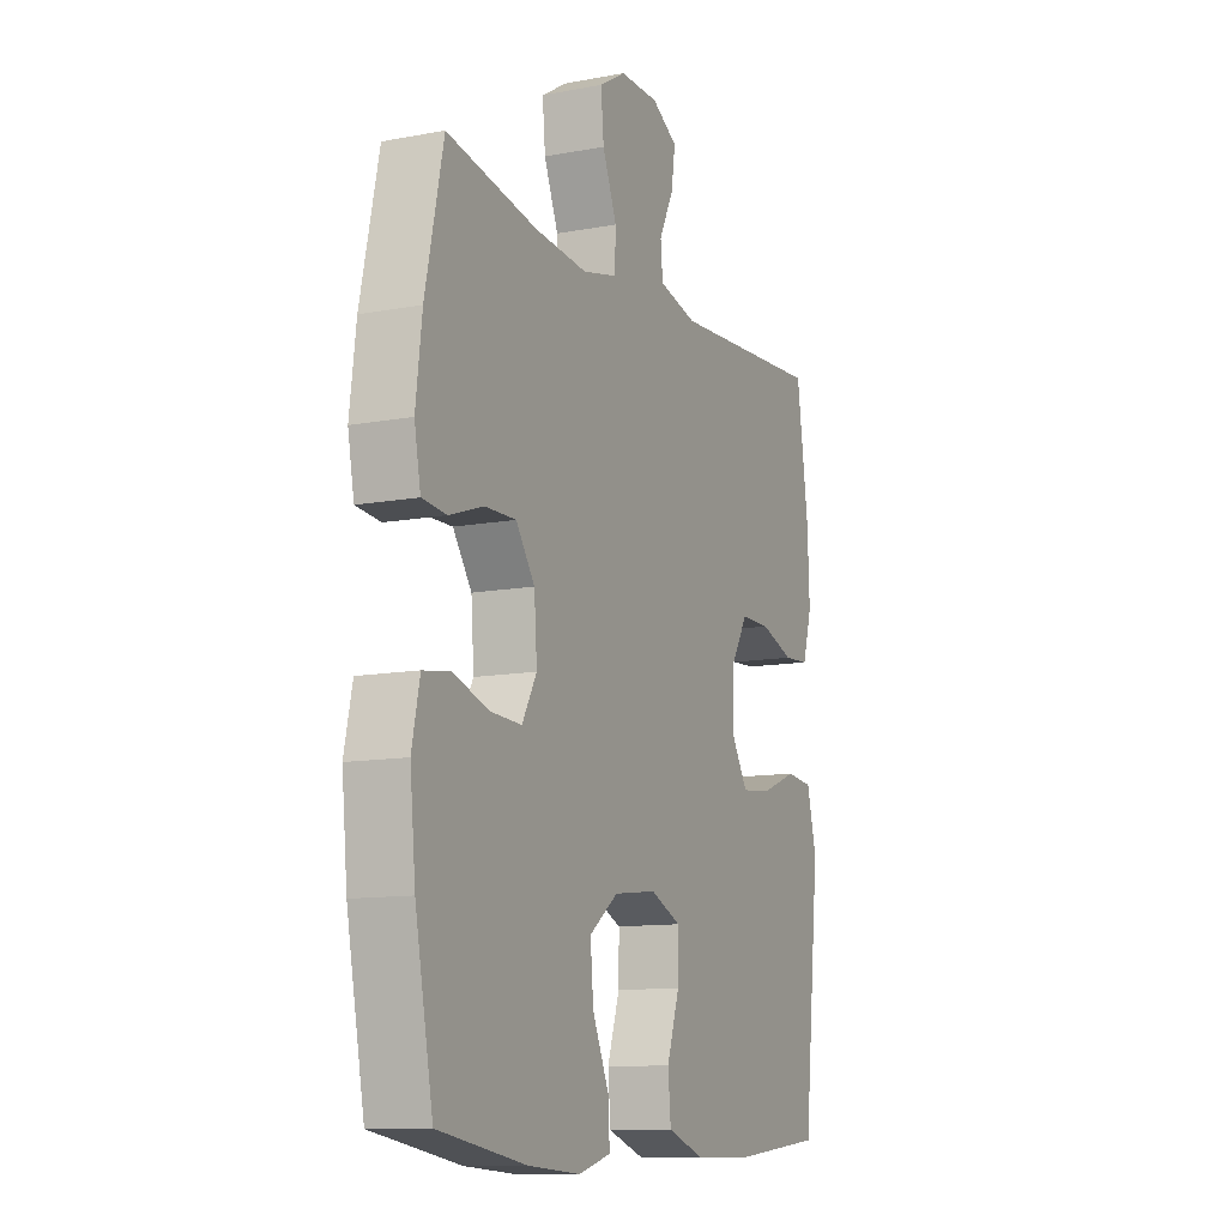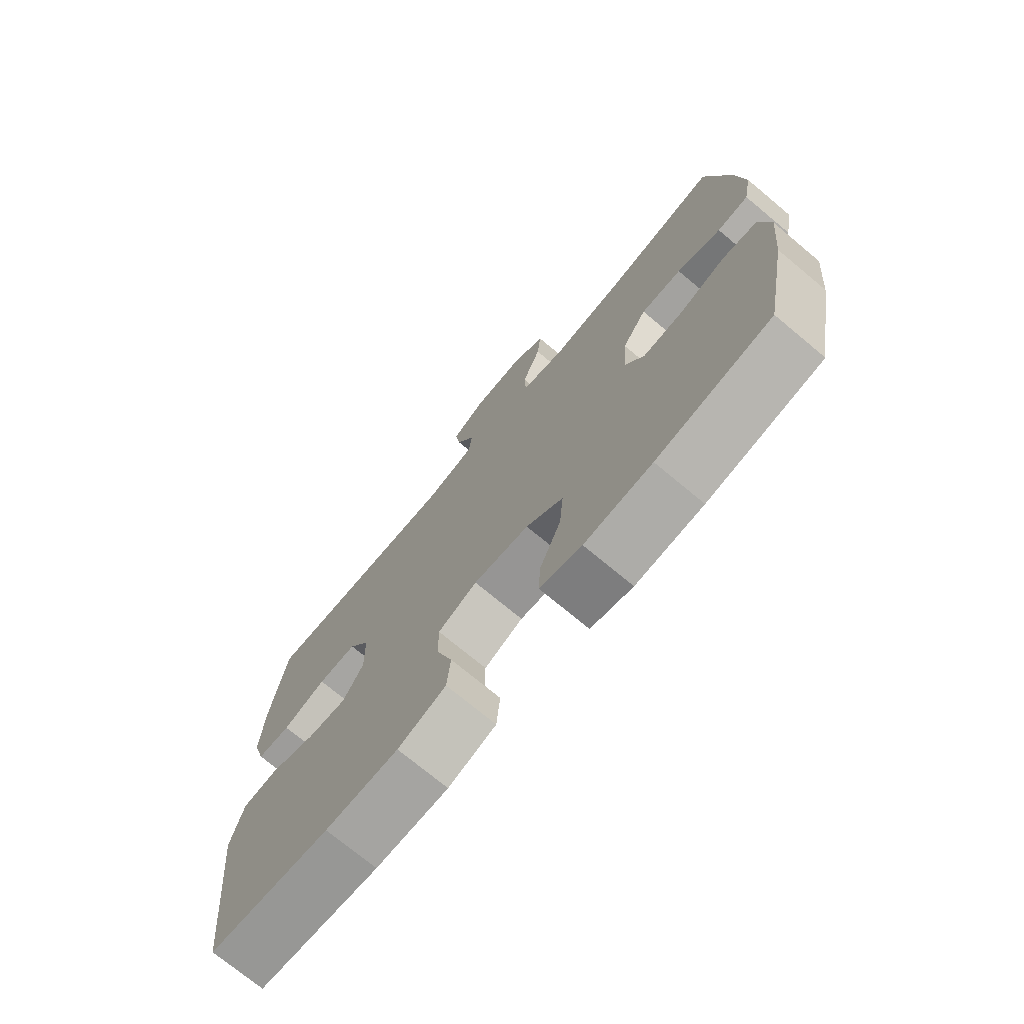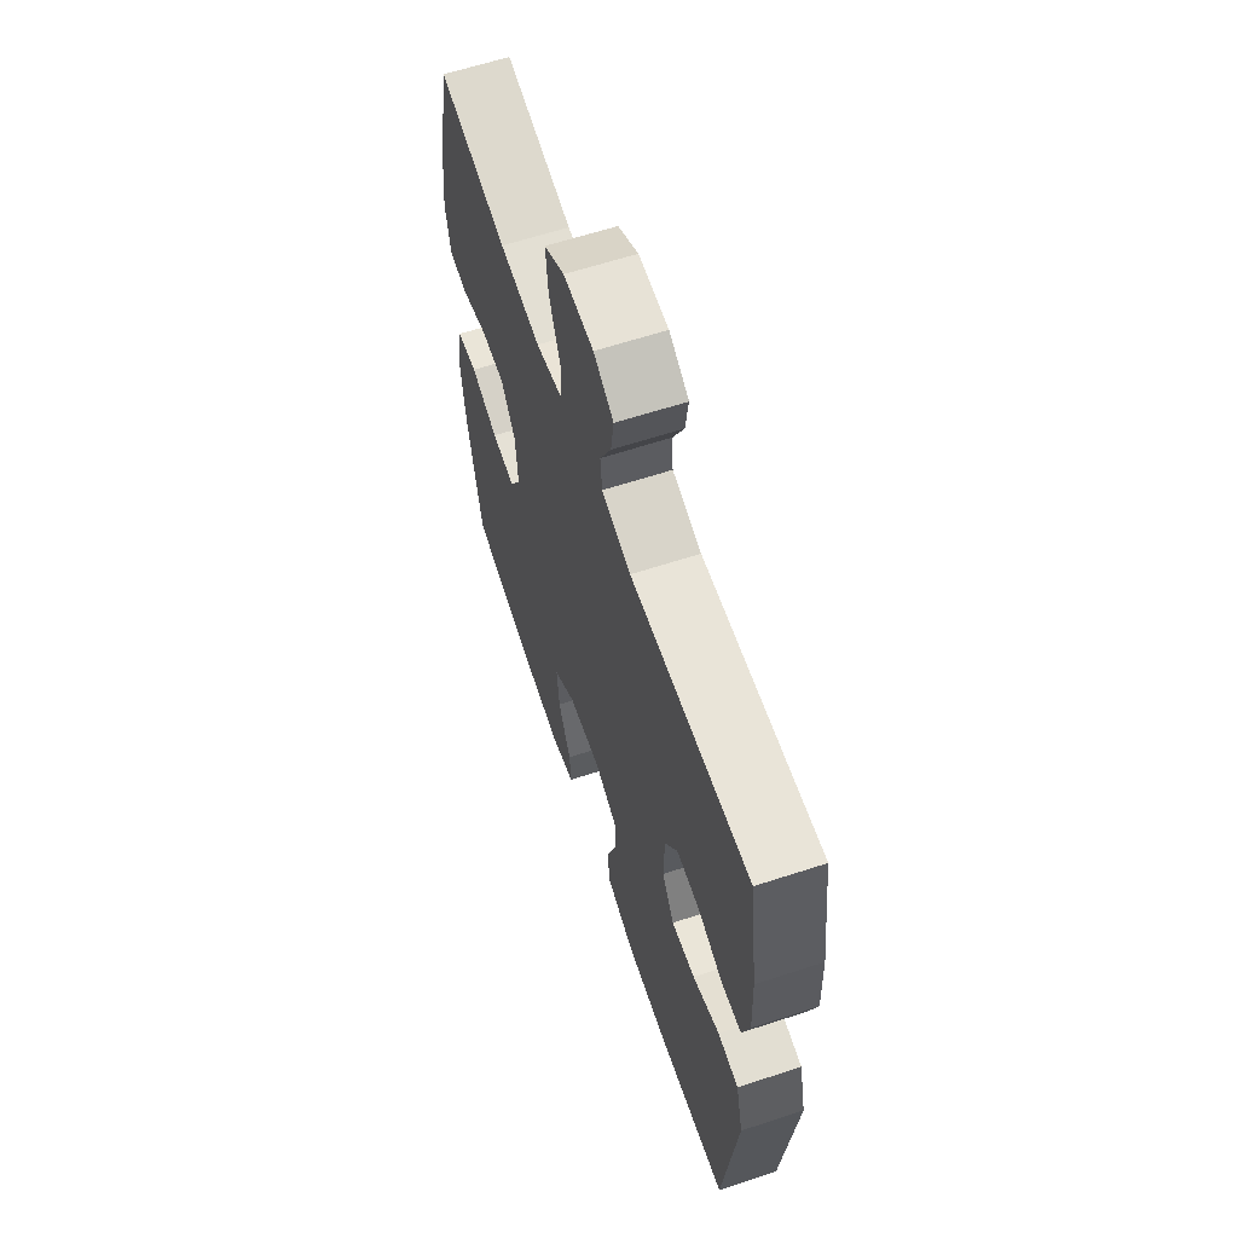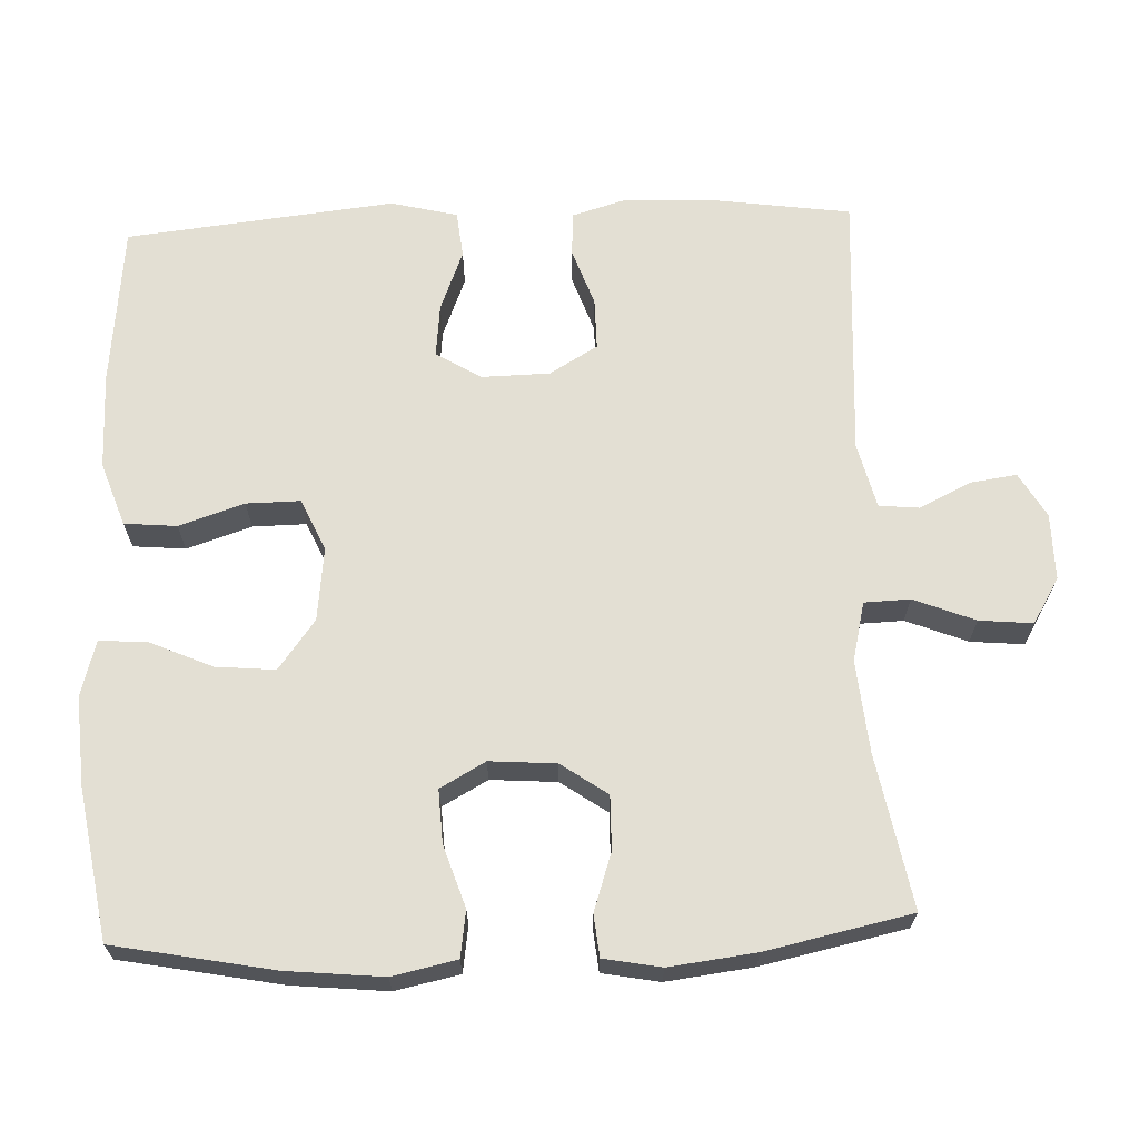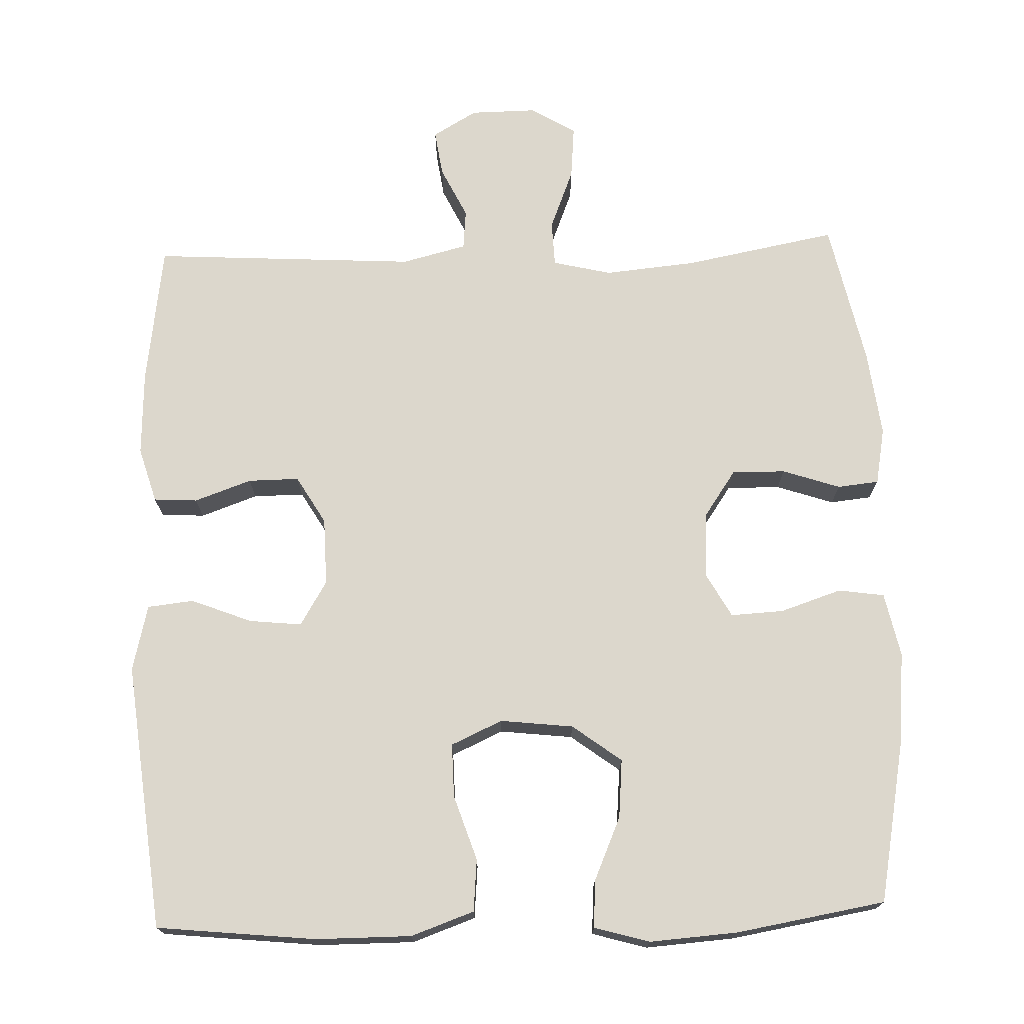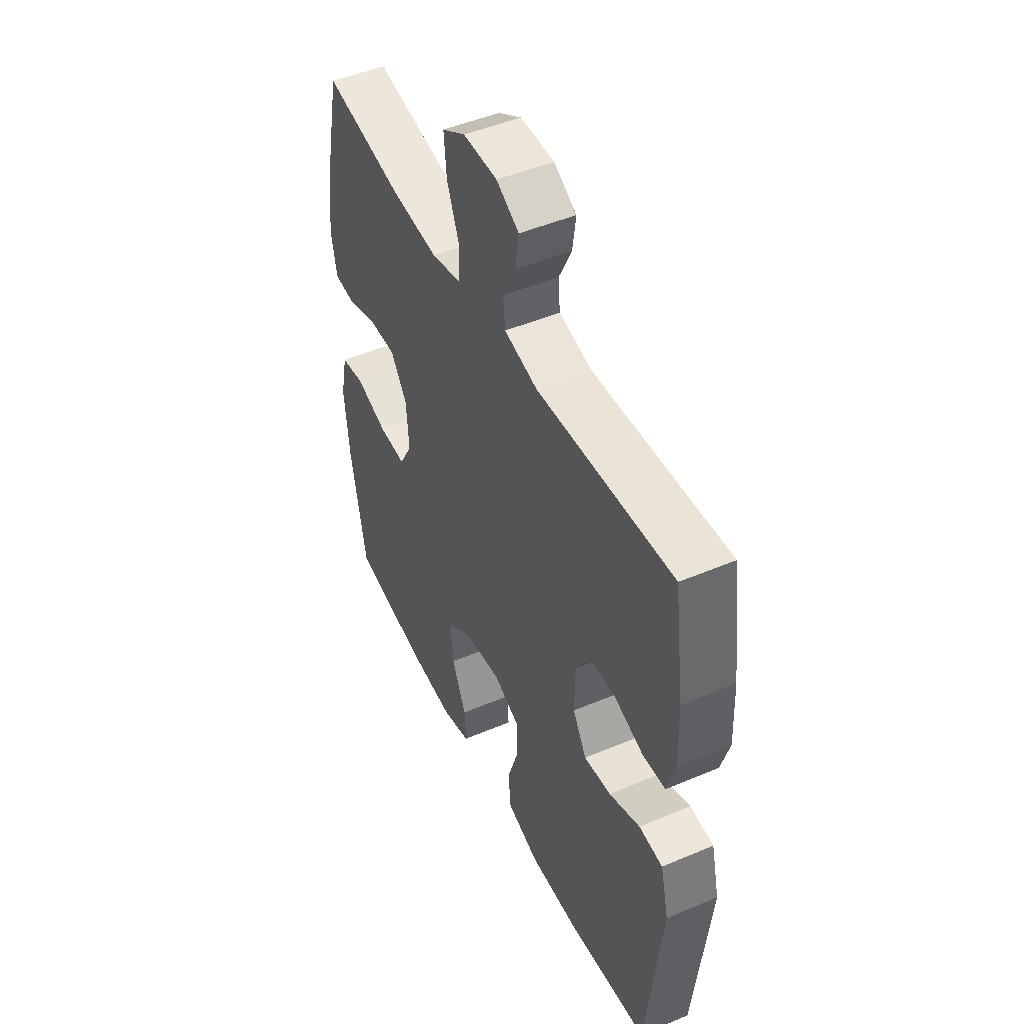
<metadata>
{"format":"obj","ext":"obj","renderer":"f3d","projection":"perspective","resolution":1024,"background":"white","views":[{"elev":-11.3,"azim":-65.3,"up":"+Z"},{"elev":-73.3,"azim":-129.8,"up":"+Z"},{"elev":62.5,"azim":71.6,"up":"+Z"},{"elev":66.9,"azim":-92.3,"up":"+Y"},{"elev":72.8,"azim":178.0,"up":"+Y"},{"elev":47.9,"azim":64.5,"up":"+Z"}]}
</metadata>
<code>
o path126
v -0.5366 0.0375 0.2789
v -0.551 0.0375 0.1603
v -0.5364 0.0375 0.08223
v -0.4797 0.0375 0.07642
v -0.4008 0.0375 0.103
v -0.3276 0.0375 0.1041
v -0.2838 0.0375 0.04104
v -0.2772 0.0375 -0.04929
v -0.3114 0.0375 -0.1109
v -0.3837 0.0375 -0.1073
v -0.4678 0.0375 -0.0797
v -0.5308 0.0375 -0.08895
v -0.5493 0.0375 -0.1766
v -0.5363 0.0375 -0.3078
v -0.4946 0.0375 -0.5254
v -0.2899 0.0375 -0.5596
v -0.1691 0.0375 -0.5681
v -0.09381 0.0375 -0.5464
v -0.09775 0.0375 -0.4822
v -0.1358 0.0375 -0.3958
v -0.143 0.0375 -0.3152
v -0.07593 0.0375 -0.2649
v 0.02411 0.0375 -0.2532
v 0.09448 0.0375 -0.2849
v 0.09363 0.0375 -0.3583
v 0.06447 0.0375 -0.4471
v 0.07099 0.0375 -0.5186
v 0.1574 0.0375 -0.5489
v 0.2885 0.0375 -0.5486
v 0.5071 0.0375 -0.5254
v 0.5464 0.0375 -0.1599
v 0.5241 0.0375 -0.06946
v 0.4609 0.0375 -0.06267
v 0.3782 0.0375 -0.09535
v 0.3061 0.0375 -0.1031
v 0.2691 0.0375 -0.04175
v 0.2708 0.0375 0.05075
v 0.3094 0.0375 0.1162
v 0.379 0.0375 0.1158
v 0.4571 0.0375 0.08825
v 0.5169 0.0375 0.09195
v 0.5391 0.0375 0.1672
v 0.5342 0.0375 0.2829
v 0.5071 0.0375 0.4765
v 0.1455 0.0375 0.4547
v 0.05676 0.0375 0.4768
v 0.05161 0.0375 0.5313
v 0.08572 0.0375 0.6017
v 0.09456 0.0375 0.6644
v 0.03427 0.0375 0.6998
v -0.05639 0.0375 0.7007
v -0.1179 0.0375 0.6636
v -0.1112 0.0375 0.5907
v -0.07793 0.0375 0.5074
v -0.08016 0.0375 0.445
v -0.1607 0.0375 0.4259
v -0.2854 0.0375 0.4374
v -0.4946 0.0375 0.4765
v -0.5366 -0.0375 0.2789
v -0.551 -0.0375 0.1603
v -0.5364 -0.0375 0.08223
v -0.4797 -0.0375 0.07642
v -0.4008 -0.0375 0.103
v -0.3276 -0.0375 0.1041
v -0.2838 -0.0375 0.04104
v -0.2772 -0.0375 -0.04929
v -0.3114 -0.0375 -0.1109
v -0.3837 -0.0375 -0.1073
v -0.4678 -0.0375 -0.0797
v -0.5308 -0.0375 -0.08895
v -0.5493 -0.0375 -0.1766
v -0.5363 -0.0375 -0.3078
v -0.4946 -0.0375 -0.5254
v -0.2899 -0.0375 -0.5596
v -0.1691 -0.0375 -0.5681
v -0.09381 -0.0375 -0.5464
v -0.09775 -0.0375 -0.4822
v -0.1358 -0.0375 -0.3958
v -0.143 -0.0375 -0.3152
v -0.07593 -0.0375 -0.2649
v 0.02411 -0.0375 -0.2532
v 0.09448 -0.0375 -0.2849
v 0.09363 -0.0375 -0.3583
v 0.06447 -0.0375 -0.4471
v 0.07099 -0.0375 -0.5186
v 0.1574 -0.0375 -0.5489
v 0.2885 -0.0375 -0.5486
v 0.5071 -0.0375 -0.5254
v 0.5464 -0.0375 -0.1599
v 0.5241 -0.0375 -0.06946
v 0.4609 -0.0375 -0.06267
v 0.3782 -0.0375 -0.09535
v 0.3061 -0.0375 -0.1031
v 0.2691 -0.0375 -0.04175
v 0.2708 -0.0375 0.05075
v 0.3094 -0.0375 0.1162
v 0.379 -0.0375 0.1158
v 0.4571 -0.0375 0.08825
v 0.5169 -0.0375 0.09195
v 0.5391 -0.0375 0.1672
v 0.5342 -0.0375 0.2829
v 0.5071 -0.0375 0.4765
v 0.1455 -0.0375 0.4547
v 0.05676 -0.0375 0.4768
v 0.05161 -0.0375 0.5313
v 0.08572 -0.0375 0.6017
v 0.09456 -0.0375 0.6644
v 0.03427 -0.0375 0.6998
v -0.05639 -0.0375 0.7007
v -0.1179 -0.0375 0.6636
v -0.1112 -0.0375 0.5907
v -0.07793 -0.0375 0.5074
v -0.08016 -0.0375 0.445
v -0.1607 -0.0375 0.4259
v -0.2854 -0.0375 0.4374
v -0.4946 -0.0375 0.4765
v -0.5366 0.0375 0.2789
v -0.551 0.0375 0.1603
v -0.5364 0.0375 0.08223
v -0.5364 0.0375 0.08223
v -0.5308 0.0375 -0.08895
v -0.5308 0.0375 -0.08895
v -0.5493 0.0375 -0.1766
v -0.5363 0.0375 -0.3078
v -0.4797 0.0375 0.07642
v -0.4678 0.0375 -0.0797
v -0.4946 0.0375 0.4765
v -0.4946 0.0375 0.4765
v -0.4946 0.0375 -0.5254
v -0.4946 0.0375 -0.5254
v -0.4008 0.0375 0.103
v -0.3837 0.0375 -0.1073
v -0.2899 0.0375 -0.5596
v -0.2854 0.0375 0.4374
v -0.3276 0.0375 0.1041
v -0.3114 0.0375 -0.1109
v -0.3114 0.0375 -0.1109
v -0.2838 0.0375 0.04104
v -0.2772 0.0375 -0.04929
v -0.1691 0.0375 -0.5681
v -0.1607 0.0375 0.4259
v -0.1358 0.0375 -0.3958
v -0.143 0.0375 -0.3152
v -0.09381 0.0375 -0.5464
v -0.09381 0.0375 -0.5464
v -0.08016 0.0375 0.445
v -0.08016 0.0375 0.445
v -0.07593 0.0375 -0.2649
v -0.09775 0.0375 -0.4822
v -0.05639 0.0375 0.7007
v -0.1179 0.0375 0.6636
v -0.1179 0.0375 0.6636
v -0.1112 0.0375 0.5907
v -0.07793 0.0375 0.5074
v 0.02411 0.0375 -0.2532
v 0.03427 0.0375 0.6998
v 0.09448 0.0375 -0.2849
v 0.09448 0.0375 -0.2849
v 0.09456 0.0375 0.6644
v 0.09456 0.0375 0.6644
v 0.08572 0.0375 0.6017
v 0.05161 0.0375 0.5313
v 0.05676 0.0375 0.4768
v 0.05676 0.0375 0.4768
v 0.1455 0.0375 0.4547
v 0.09363 0.0375 -0.3583
v 0.06447 0.0375 -0.4471
v 0.07099 0.0375 -0.5186
v 0.07099 0.0375 -0.5186
v 0.1574 0.0375 -0.5489
v 0.2691 0.0375 -0.04175
v 0.2708 0.0375 0.05075
v 0.2885 0.0375 -0.5486
v 0.3061 0.0375 -0.1031
v 0.3061 0.0375 -0.1031
v 0.3094 0.0375 0.1162
v 0.3782 0.0375 -0.09535
v 0.379 0.0375 0.1158
v 0.4609 0.0375 -0.06267
v 0.4571 0.0375 0.08825
v 0.5071 0.0375 0.4765
v 0.5071 0.0375 0.4765
v 0.5169 0.0375 0.09195
v 0.5169 0.0375 0.09195
v 0.5241 0.0375 -0.06946
v 0.5241 0.0375 -0.06946
v 0.5071 0.0375 -0.5254
v 0.5071 0.0375 -0.5254
v 0.5391 0.0375 0.1672
v 0.5342 0.0375 0.2829
v 0.5464 0.0375 -0.1599
v -0.5366 -0.0375 0.2789
v -0.551 -0.0375 0.1603
v -0.5364 -0.0375 0.08223
v -0.5364 -0.0375 0.08223
v -0.5308 -0.0375 -0.08895
v -0.5308 -0.0375 -0.08895
v -0.5493 -0.0375 -0.1766
v -0.5363 -0.0375 -0.3078
v -0.4797 -0.0375 0.07642
v -0.4678 -0.0375 -0.0797
v -0.4946 -0.0375 0.4765
v -0.4946 -0.0375 0.4765
v -0.4946 -0.0375 -0.5254
v -0.4946 -0.0375 -0.5254
v -0.4008 -0.0375 0.103
v -0.3837 -0.0375 -0.1073
v -0.2899 -0.0375 -0.5596
v -0.2854 -0.0375 0.4374
v -0.3276 -0.0375 0.1041
v -0.3114 -0.0375 -0.1109
v -0.3114 -0.0375 -0.1109
v -0.2838 -0.0375 0.04104
v -0.2772 -0.0375 -0.04929
v -0.1691 -0.0375 -0.5681
v -0.1607 -0.0375 0.4259
v -0.1358 -0.0375 -0.3958
v -0.143 -0.0375 -0.3152
v -0.09381 -0.0375 -0.5464
v -0.09381 -0.0375 -0.5464
v -0.08016 -0.0375 0.445
v -0.08016 -0.0375 0.445
v -0.07593 -0.0375 -0.2649
v -0.09775 -0.0375 -0.4822
v -0.05639 -0.0375 0.7007
v -0.1179 -0.0375 0.6636
v -0.1179 -0.0375 0.6636
v -0.1112 -0.0375 0.5907
v -0.07793 -0.0375 0.5074
v 0.02411 -0.0375 -0.2532
v 0.03427 -0.0375 0.6998
v 0.09448 -0.0375 -0.2849
v 0.09448 -0.0375 -0.2849
v 0.09456 -0.0375 0.6644
v 0.09456 -0.0375 0.6644
v 0.08572 -0.0375 0.6017
v 0.05161 -0.0375 0.5313
v 0.05676 -0.0375 0.4768
v 0.05676 -0.0375 0.4768
v 0.1455 -0.0375 0.4547
v 0.09363 -0.0375 -0.3583
v 0.06447 -0.0375 -0.4471
v 0.07099 -0.0375 -0.5186
v 0.07099 -0.0375 -0.5186
v 0.1574 -0.0375 -0.5489
v 0.2691 -0.0375 -0.04175
v 0.2708 -0.0375 0.05075
v 0.2885 -0.0375 -0.5486
v 0.3061 -0.0375 -0.1031
v 0.3061 -0.0375 -0.1031
v 0.3094 -0.0375 0.1162
v 0.3782 -0.0375 -0.09535
v 0.379 -0.0375 0.1158
v 0.4609 -0.0375 -0.06267
v 0.4571 -0.0375 0.08825
v 0.5071 -0.0375 0.4765
v 0.5071 -0.0375 0.4765
v 0.5169 -0.0375 0.09195
v 0.5169 -0.0375 0.09195
v 0.5241 -0.0375 -0.06946
v 0.5241 -0.0375 -0.06946
v 0.5071 -0.0375 -0.5254
v 0.5071 -0.0375 -0.5254
v 0.5391 -0.0375 0.1672
v 0.5342 -0.0375 0.2829
v 0.5464 -0.0375 -0.1599
f 229 237 228
f 228 225 226
f 231 236 234
f 265 253 264
f 210 213 216
f 216 213 221
f 260 254 266
f 230 246 247
f 252 266 254
f 243 245 242
f 218 208 217
f 225 236 231
f 241 248 249
f 223 211 218
f 223 230 214
f 248 241 245
f 213 230 247
f 199 211 207
f 242 245 241
f 217 215 224
f 229 238 237
f 218 211 199
f 264 253 255
f 232 249 246
f 196 198 201
f 199 207 198
f 200 193 194
f 213 247 221
f 221 240 238
f 240 265 256
f 237 236 228
f 240 247 251
f 249 248 252
f 266 252 262
f 228 236 225
f 221 238 229
f 206 193 200
f 210 192 206
f 192 210 209
f 193 206 192
f 241 249 232
f 232 246 230
f 208 218 199
f 214 230 213
f 211 223 214
f 265 251 253
f 209 210 216
f 262 252 248
f 201 198 207
f 264 255 258
f 208 199 204
f 219 224 215
f 215 217 208
f 240 251 265
f 192 209 202
f 247 240 221
f 1 2 60 59
f 2 120 195 60
f 122 13 71 197
f 13 14 72 71
f 3 4 62 61
f 11 12 70 69
f 128 1 59 203
f 14 130 205 72
f 4 5 63 62
f 10 11 69 68
f 15 16 74 73
f 57 58 116 115
f 5 6 64 63
f 137 10 68 212
f 6 7 65 64
f 8 9 67 66
f 16 17 75 74
f 56 57 115 114
f 7 8 66 65
f 20 21 79 78
f 17 145 220 75
f 147 56 114 222
f 21 22 80 79
f 19 20 78 77
f 18 19 77 76
f 51 152 227 109
f 52 53 111 110
f 53 54 112 111
f 54 55 113 112
f 22 23 81 80
f 50 51 109 108
f 23 158 233 81
f 160 50 108 235
f 48 49 107 106
f 47 48 106 105
f 164 47 105 239
f 45 46 104 103
f 25 26 84 83
f 26 169 244 84
f 27 28 86 85
f 24 25 83 82
f 36 37 95 94
f 28 29 87 86
f 175 36 94 250
f 37 38 96 95
f 34 35 93 92
f 38 39 97 96
f 33 34 92 91
f 39 40 98 97
f 182 45 103 257
f 40 184 259 98
f 186 33 91 261
f 29 188 263 87
f 41 42 100 99
f 43 44 102 101
f 42 43 101 100
f 31 32 90 89
f 30 31 89 88
f 154 153 162
f 153 151 150
f 156 159 161
f 190 189 178
f 135 141 138
f 141 146 138
f 185 191 179
f 155 172 171
f 177 179 191
f 168 167 170
f 143 142 133
f 150 156 161
f 166 174 173
f 148 143 136
f 148 139 155
f 173 170 166
f 138 172 155
f 124 132 136
f 167 166 170
f 142 149 140
f 154 162 163
f 143 124 136
f 189 180 178
f 157 171 174
f 121 126 123
f 124 123 132
f 125 119 118
f 138 146 172
f 146 163 165
f 165 181 190
f 162 153 161
f 165 176 172
f 174 177 173
f 191 187 177
f 153 150 161
f 146 154 163
f 131 125 118
f 135 131 117
f 117 134 135
f 118 117 131
f 166 157 174
f 157 155 171
f 133 124 143
f 139 138 155
f 136 139 148
f 190 178 176
f 134 141 135
f 187 173 177
f 126 132 123
f 189 183 180
f 133 129 124
f 144 140 149
f 140 133 142
f 165 190 176
f 117 127 134
f 172 146 165

</code>
